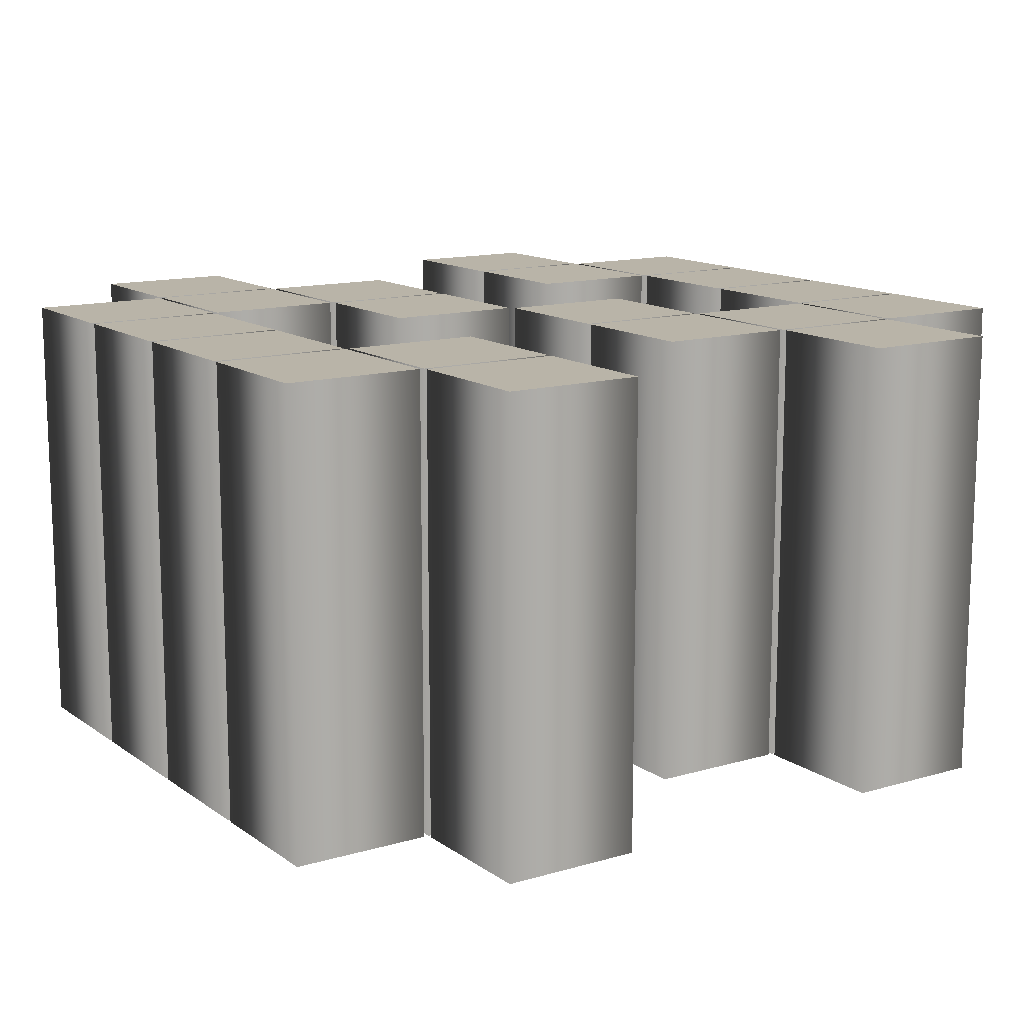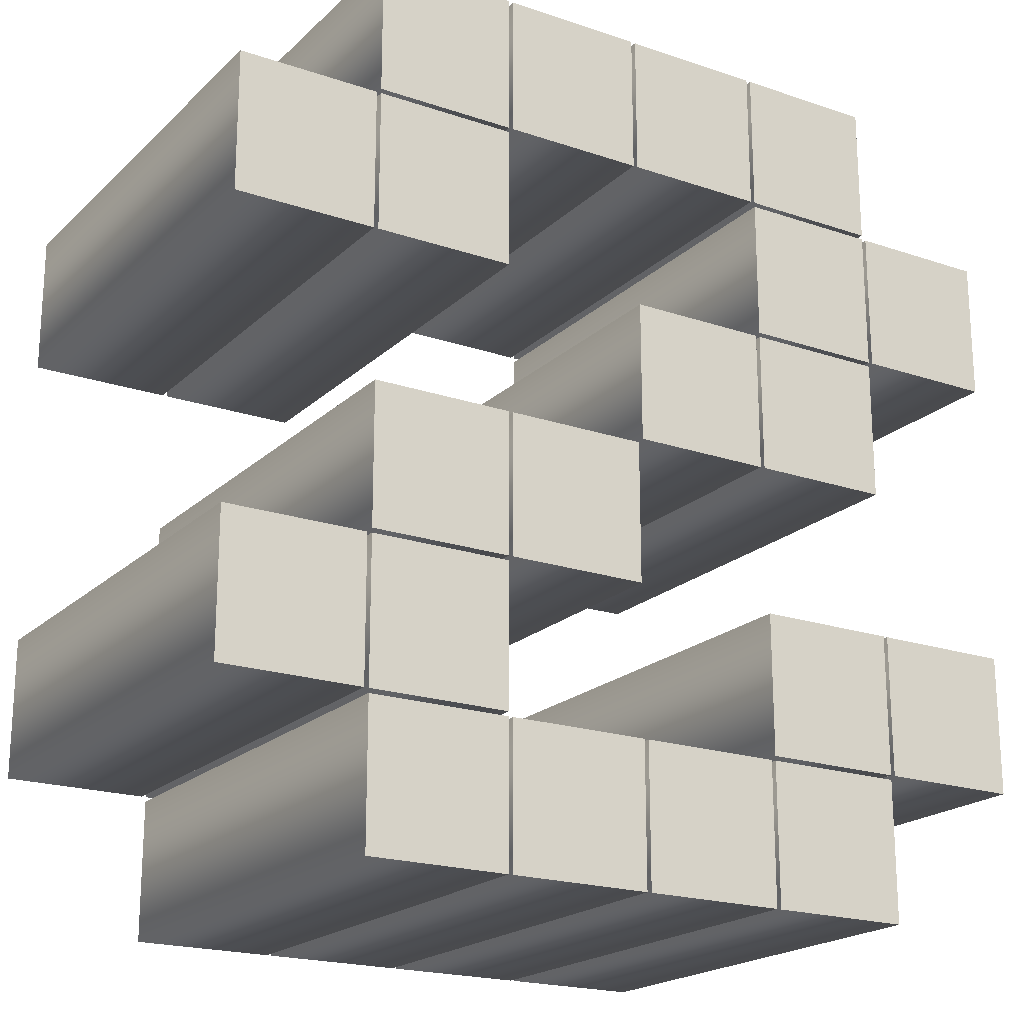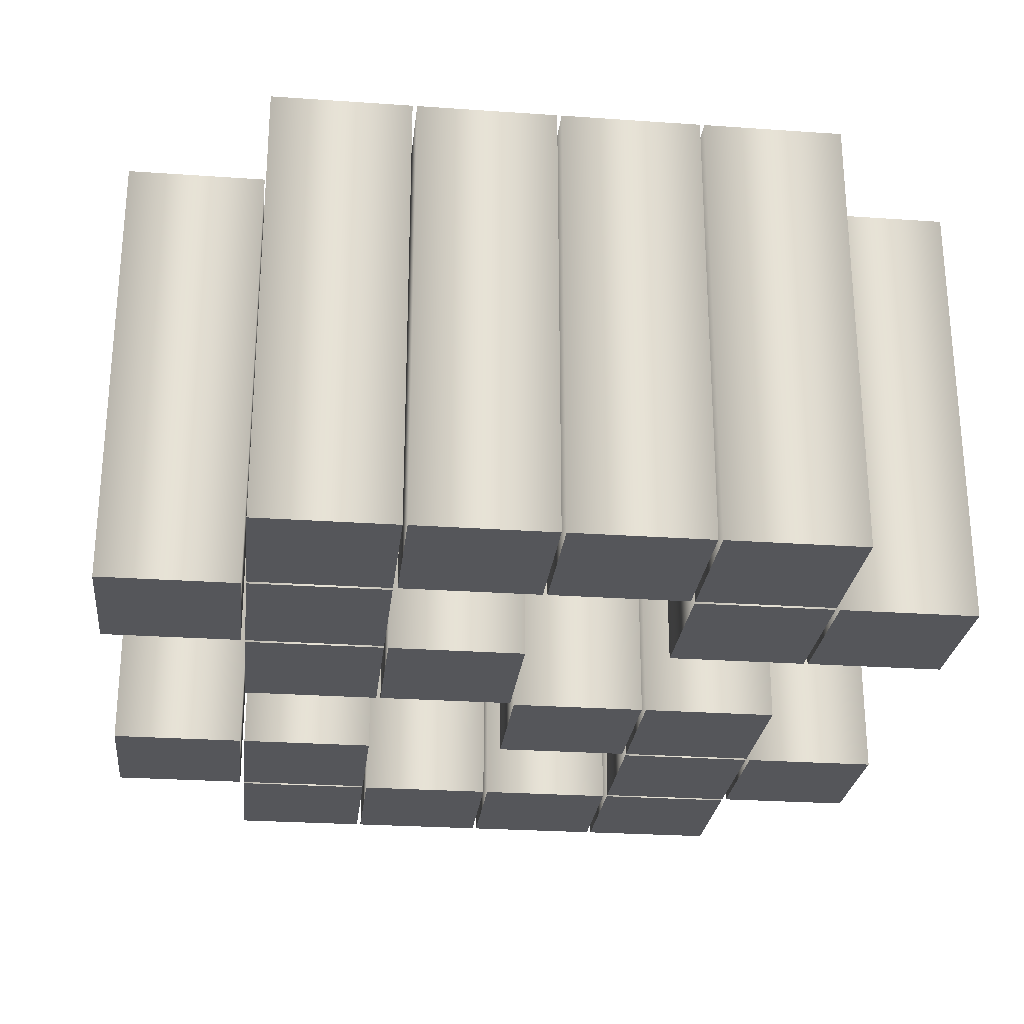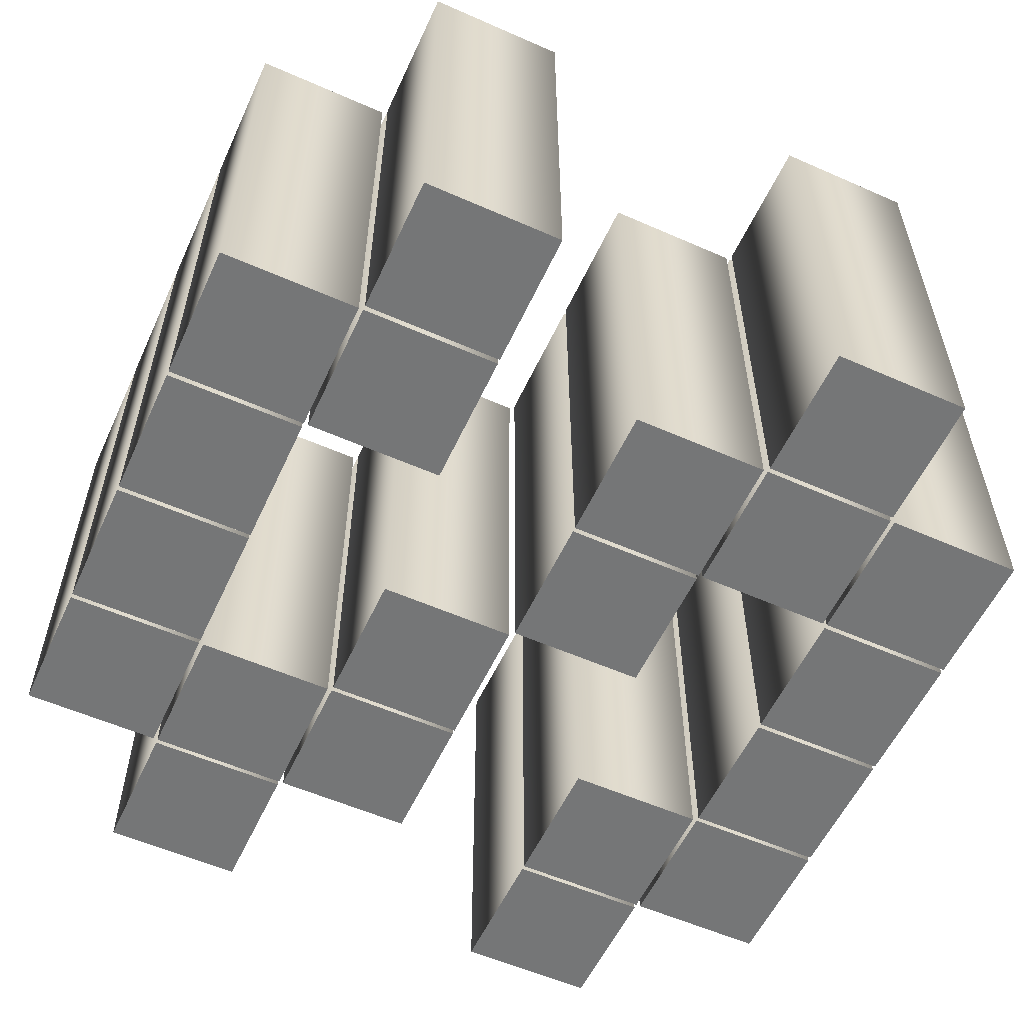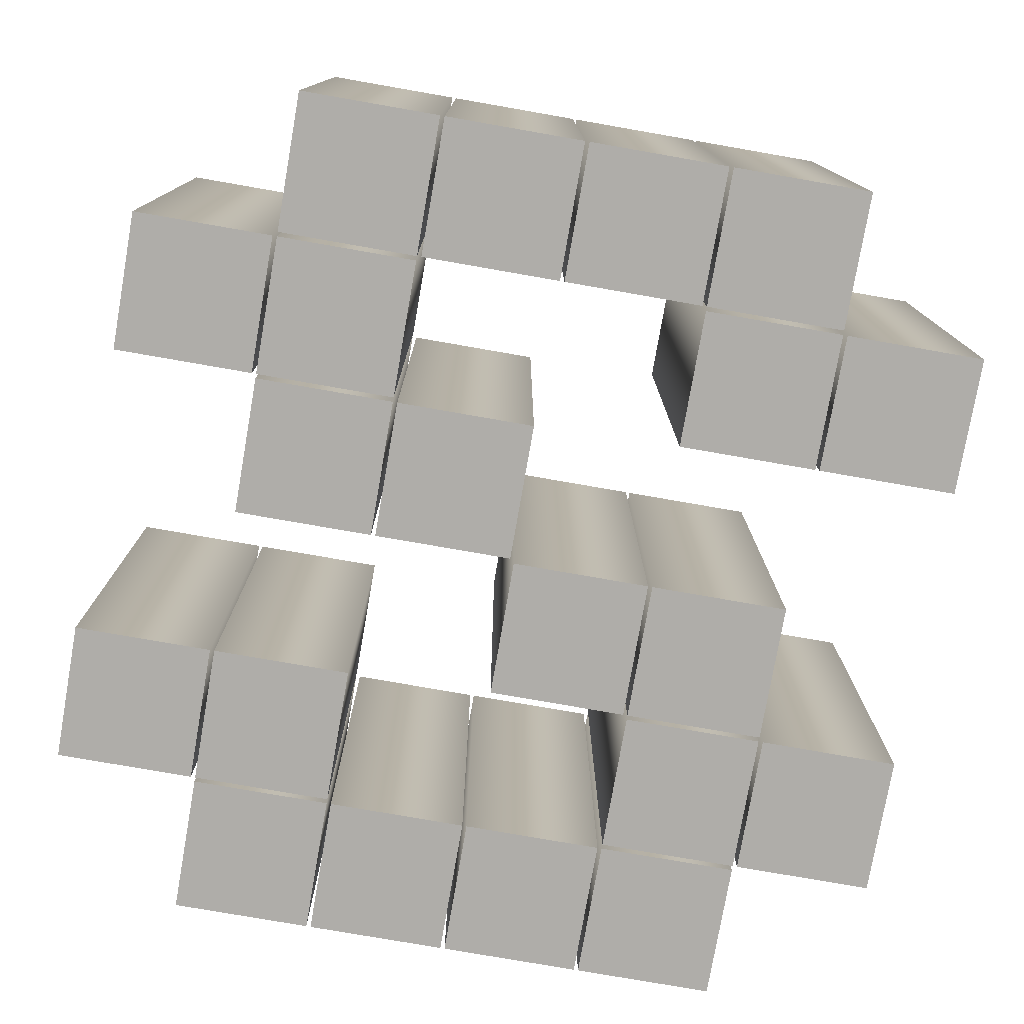
<metadata>
{"format":"obj","ext":"obj","renderer":"f3d","projection":"perspective","resolution":1024,"background":"white","views":[{"elev":13.3,"azim":56.6,"up":"+Z"},{"elev":-20.2,"azim":-31.9,"up":"+Y"},{"elev":-26.1,"azim":173.7,"up":"+Z"},{"elev":-56.7,"azim":-114.7,"up":"+Z"},{"elev":-77.4,"azim":-9.9,"up":"+Z"}]}
</metadata>
<code>
o s
v 0.06458 -0 -0.1
v 0.1252 -0 -0.1
v 0.1252 0.06066 -0.1
v 0.06458 0.06066 -0.1
v 0.2524 -0.3131 -0.1
v 0.3131 -0.3131 -0.1
v 0.3131 -0.2524 -0.1
v 0.2524 -0.2524 -0.1
v 0.1898 -0.3131 -0.1
v 0.2505 -0.3131 -0.1
v 0.2505 -0.2524 -0.1
v 0.1898 -0.2524 -0.1
v 0.1272 -0.3131 -0.1
v 0.1879 -0.3131 -0.1
v 0.1879 -0.2524 -0.1
v 0.1272 -0.2524 -0.1
v 0.06458 -0.3131 -0.1
v 0.1252 -0.3131 -0.1
v 0.1252 -0.2524 -0.1
v 0.06458 -0.2524 -0.1
v 0.3151 -0.2505 -0.1
v 0.3757 -0.2505 -0.1
v 0.3757 -0.1898 -0.1
v 0.3151 -0.1898 -0.1
v 0.2524 -0.2505 -0.1
v 0.3131 -0.2505 -0.1
v 0.3131 -0.1898 -0.1
v 0.2524 -0.1898 -0.1
v 0.06458 -0.2505 -0.1
v 0.1252 -0.2505 -0.1
v 0.1252 -0.1898 -0.1
v 0.06458 -0.1898 -0.1
v 0.001957 -0.2505 -0.1
v 0.06262 -0.2505 -0.1
v 0.06262 -0.1898 -0.1
v 0.001957 -0.1898 -0.1
v 0.1272 -0.1879 -0.1
v 0.1879 -0.1879 -0.1
v 0.1879 -0.1272 -0.1
v 0.1272 -0.1272 -0.1
v 0.06458 -0.1879 -0.1
v 0.1252 -0.1879 -0.1
v 0.1252 -0.1272 -0.1
v 0.06458 -0.1272 -0.1
v 0.2524 -0.1252 -0.1
v 0.3131 -0.1252 -0.1
v 0.3131 -0.06458 -0.1
v 0.2524 -0.06458 -0.1
v 0.1898 -0.1252 -0.1
v 0.2505 -0.1252 -0.1
v 0.2505 -0.06458 -0.1
v 0.1898 -0.06458 -0.1
v 0.3151 -0.06262 -0.1
v 0.3757 -0.06262 -0.1
v 0.3757 -0.001957 -0.1
v 0.3151 -0.001957 -0.1
v 0.2524 -0.06262 -0.1
v 0.3131 -0.06262 -0.1
v 0.3131 -0.001957 -0.1
v 0.2524 -0.001957 -0.1
v 0.06458 -0.06262 -0.1
v 0.1252 -0.06262 -0.1
v 0.1252 -0.001957 -0.1
v 0.06458 -0.001957 -0.1
v 0.001957 -0.06262 -0.1
v 0.06262 -0.06262 -0.1
v 0.06262 -0.001957 -0.1
v 0.001957 -0.001957 -0.1
v 0.2524 -0 -0.1
v 0.3131 -0 -0.1
v 0.3131 0.06066 -0.1
v 0.2524 0.06066 -0.1
v 0.1898 -0 -0.1
v 0.2505 -0 -0.1
v 0.2505 0.06066 -0.1
v 0.1898 0.06066 -0.1
v 0.1272 -0 -0.1
v 0.1879 -0 -0.1
v 0.1879 0.06066 -0.1
v 0.1272 0.06066 -0.1
v 0.06458 0 0.1
v 0.1252 0 0.1
v 0.1252 0.06066 0.1
v 0.06458 0.06066 0.1
v 0.2524 -0.3131 0.1
v 0.3131 -0.3131 0.1
v 0.3131 -0.2524 0.1
v 0.2524 -0.2524 0.1
v 0.1898 -0.3131 0.1
v 0.2505 -0.3131 0.1
v 0.2505 -0.2524 0.1
v 0.1898 -0.2524 0.1
v 0.1272 -0.3131 0.1
v 0.1879 -0.3131 0.1
v 0.1879 -0.2524 0.1
v 0.1272 -0.2524 0.1
v 0.06458 -0.3131 0.1
v 0.1252 -0.3131 0.1
v 0.1252 -0.2524 0.1
v 0.06458 -0.2524 0.1
v 0.3151 -0.2505 0.1
v 0.3757 -0.2505 0.1
v 0.3757 -0.1898 0.1
v 0.3151 -0.1898 0.1
v 0.2524 -0.2505 0.1
v 0.3131 -0.2505 0.1
v 0.3131 -0.1898 0.1
v 0.2524 -0.1898 0.1
v 0.06458 -0.2505 0.1
v 0.1252 -0.2505 0.1
v 0.1252 -0.1898 0.1
v 0.06458 -0.1898 0.1
v 0.001957 -0.2505 0.1
v 0.06262 -0.2505 0.1
v 0.06262 -0.1898 0.1
v 0.001957 -0.1898 0.1
v 0.1272 -0.1879 0.1
v 0.1879 -0.1879 0.1
v 0.1879 -0.1272 0.1
v 0.1272 -0.1272 0.1
v 0.06458 -0.1879 0.1
v 0.1252 -0.1879 0.1
v 0.1252 -0.1272 0.1
v 0.06458 -0.1272 0.1
v 0.2524 -0.1252 0.1
v 0.3131 -0.1252 0.1
v 0.3131 -0.06458 0.1
v 0.2524 -0.06458 0.1
v 0.1898 -0.1252 0.1
v 0.2505 -0.1252 0.1
v 0.2505 -0.06458 0.1
v 0.1898 -0.06458 0.1
v 0.3151 -0.06262 0.1
v 0.3757 -0.06262 0.1
v 0.3757 -0.001957 0.1
v 0.3151 -0.001957 0.1
v 0.2524 -0.06262 0.1
v 0.3131 -0.06262 0.1
v 0.3131 -0.001957 0.1
v 0.2524 -0.001957 0.1
v 0.06458 -0.06262 0.1
v 0.1252 -0.06262 0.1
v 0.1252 -0.001957 0.1
v 0.06458 -0.001957 0.1
v 0.001957 -0.06262 0.1
v 0.06262 -0.06262 0.1
v 0.06262 -0.001957 0.1
v 0.001957 -0.001957 0.1
v 0.2524 0 0.1
v 0.3131 0 0.1
v 0.3131 0.06066 0.1
v 0.2524 0.06066 0.1
v 0.1898 0 0.1
v 0.2505 0 0.1
v 0.2505 0.06066 0.1
v 0.1898 0.06066 0.1
v 0.1272 0 0.1
v 0.1879 0 0.1
v 0.1879 0.06066 0.1
v 0.1272 0.06066 0.1
v 0.2524 -0.3131 0.1
v 0.2524 -0.3131 -0.1
v 0.3131 -0.3131 0.1
v 0.3131 -0.3131 -0.1
v 0.3131 -0.2524 0.1
v 0.3131 -0.2524 -0.1
v 0.2524 -0.2524 0.1
v 0.2524 -0.2524 -0.1
v 0.1898 -0.3131 0.1
v 0.1898 -0.3131 -0.1
v 0.2505 -0.3131 0.1
v 0.2505 -0.3131 -0.1
v 0.2505 -0.2524 0.1
v 0.2505 -0.2524 -0.1
v 0.1898 -0.2524 0.1
v 0.1898 -0.2524 -0.1
v 0.1272 -0.3131 0.1
v 0.1272 -0.3131 -0.1
v 0.1879 -0.3131 0.1
v 0.1879 -0.3131 -0.1
v 0.1879 -0.2524 0.1
v 0.1879 -0.2524 -0.1
v 0.1272 -0.2524 0.1
v 0.1272 -0.2524 -0.1
v 0.06458 -0.3131 0.1
v 0.06458 -0.3131 -0.1
v 0.1252 -0.3131 0.1
v 0.1252 -0.3131 -0.1
v 0.1252 -0.2524 0.1
v 0.1252 -0.2524 -0.1
v 0.06458 -0.2524 0.1
v 0.06458 -0.2524 -0.1
v 0.3151 -0.2505 0.1
v 0.3151 -0.2505 -0.1
v 0.3757 -0.2505 0.1
v 0.3757 -0.2505 -0.1
v 0.3757 -0.1898 0.1
v 0.3757 -0.1898 -0.1
v 0.3151 -0.1898 0.1
v 0.3151 -0.1898 -0.1
v 0.2524 -0.2505 0.1
v 0.2524 -0.2505 -0.1
v 0.3131 -0.2505 0.1
v 0.3131 -0.2505 -0.1
v 0.3131 -0.1898 0.1
v 0.3131 -0.1898 -0.1
v 0.2524 -0.1898 0.1
v 0.2524 -0.1898 -0.1
v 0.06458 -0.2505 0.1
v 0.06458 -0.2505 -0.1
v 0.1252 -0.2505 0.1
v 0.1252 -0.2505 -0.1
v 0.1252 -0.1898 0.1
v 0.1252 -0.1898 -0.1
v 0.06458 -0.1898 0.1
v 0.06458 -0.1898 -0.1
v 0.001957 -0.2505 0.1
v 0.001957 -0.2505 -0.1
v 0.06262 -0.2505 0.1
v 0.06262 -0.2505 -0.1
v 0.06262 -0.1898 0.1
v 0.06262 -0.1898 -0.1
v 0.001957 -0.1898 0.1
v 0.001957 -0.1898 -0.1
v 0.1272 -0.1879 0.1
v 0.1272 -0.1879 -0.1
v 0.1879 -0.1879 0.1
v 0.1879 -0.1879 -0.1
v 0.1879 -0.1272 0.1
v 0.1879 -0.1272 -0.1
v 0.1272 -0.1272 0.1
v 0.1272 -0.1272 -0.1
v 0.06458 -0.1879 0.1
v 0.06458 -0.1879 -0.1
v 0.1252 -0.1879 0.1
v 0.1252 -0.1879 -0.1
v 0.1252 -0.1272 0.1
v 0.1252 -0.1272 -0.1
v 0.06458 -0.1272 0.1
v 0.06458 -0.1272 -0.1
v 0.2524 -0.1252 0.1
v 0.2524 -0.1252 -0.1
v 0.3131 -0.1252 0.1
v 0.3131 -0.1252 -0.1
v 0.3131 -0.06458 0.1
v 0.3131 -0.06458 -0.1
v 0.2524 -0.06458 0.1
v 0.2524 -0.06458 -0.1
v 0.1898 -0.1252 0.1
v 0.1898 -0.1252 -0.1
v 0.2505 -0.1252 0.1
v 0.2505 -0.1252 -0.1
v 0.2505 -0.06458 0.1
v 0.2505 -0.06458 -0.1
v 0.1898 -0.06458 0.1
v 0.1898 -0.06458 -0.1
v 0.3151 -0.06262 0.1
v 0.3151 -0.06262 -0.1
v 0.3757 -0.06262 0.1
v 0.3757 -0.06262 -0.1
v 0.3757 -0.001957 0.1
v 0.3757 -0.001957 -0.1
v 0.3151 -0.001957 0.1
v 0.3151 -0.001957 -0.1
v 0.2524 -0.06262 0.1
v 0.2524 -0.06262 -0.1
v 0.3131 -0.06262 0.1
v 0.3131 -0.06262 -0.1
v 0.3131 -0.001957 0.1
v 0.3131 -0.001957 -0.1
v 0.2524 -0.001957 0.1
v 0.2524 -0.001957 -0.1
v 0.06458 -0.06262 0.1
v 0.06458 -0.06262 -0.1
v 0.1252 -0.06262 0.1
v 0.1252 -0.06262 -0.1
v 0.1252 -0.001957 0.1
v 0.1252 -0.001957 -0.1
v 0.06458 -0.001957 0.1
v 0.06458 -0.001957 -0.1
v 0.001957 -0.06262 0.1
v 0.001957 -0.06262 -0.1
v 0.06262 -0.06262 0.1
v 0.06262 -0.06262 -0.1
v 0.06262 -0.001957 0.1
v 0.06262 -0.001957 -0.1
v 0.001957 -0.001957 0.1
v 0.001957 -0.001957 -0.1
v 0.2524 0 0.1
v 0.2524 -0 -0.1
v 0.3131 0 0.1
v 0.3131 -0 -0.1
v 0.3131 0.06066 0.1
v 0.3131 0.06066 -0.1
v 0.2524 0.06066 0.1
v 0.2524 0.06066 -0.1
v 0.1898 0 0.1
v 0.1898 -0 -0.1
v 0.2505 0 0.1
v 0.2505 -0 -0.1
v 0.2505 0.06066 0.1
v 0.2505 0.06066 -0.1
v 0.1898 0.06066 0.1
v 0.1898 0.06066 -0.1
v 0.1272 0 0.1
v 0.1272 -0 -0.1
v 0.1879 0 0.1
v 0.1879 -0 -0.1
v 0.1879 0.06066 0.1
v 0.1879 0.06066 -0.1
v 0.1272 0.06066 0.1
v 0.1272 0.06066 -0.1
v 0.06458 0 0.1
v 0.06458 -0 -0.1
v 0.1252 0 0.1
v 0.1252 -0 -0.1
v 0.1252 0.06066 0.1
v 0.1252 0.06066 -0.1
v 0.06458 0.06066 0.1
v 0.06458 0.06066 -0.1
f 6 8 7
f 6 5 8
f 10 12 11
f 10 9 12
f 14 16 15
f 14 13 16
f 18 20 19
f 18 17 20
f 22 24 23
f 22 21 24
f 26 28 27
f 26 25 28
f 30 32 31
f 30 29 32
f 34 36 35
f 34 33 36
f 38 40 39
f 38 37 40
f 42 44 43
f 42 41 44
f 46 48 47
f 46 45 48
f 50 52 51
f 50 49 52
f 54 56 55
f 54 53 56
f 58 60 59
f 58 57 60
f 62 64 63
f 62 61 64
f 66 68 67
f 66 65 68
f 70 72 71
f 70 69 72
f 74 76 75
f 74 73 76
f 78 80 79
f 78 77 80
f 2 4 3
f 2 1 4
f 86 87 88
f 86 88 85
f 90 91 92
f 90 92 89
f 94 95 96
f 94 96 93
f 98 99 100
f 98 100 97
f 102 103 104
f 102 104 101
f 106 107 108
f 106 108 105
f 110 111 112
f 110 112 109
f 114 115 116
f 114 116 113
f 118 119 120
f 118 120 117
f 122 123 124
f 122 124 121
f 126 127 128
f 126 128 125
f 130 131 132
f 130 132 129
f 134 135 136
f 134 136 133
f 138 139 140
f 138 140 137
f 142 143 144
f 142 144 141
f 146 147 148
f 146 148 145
f 150 151 152
f 150 152 149
f 154 155 156
f 154 156 153
f 158 159 160
f 158 160 157
f 82 83 84
f 82 84 81
f 162 164 163 161
f 164 166 165 163
f 166 168 167 165
f 168 162 161 167
f 170 172 171 169
f 172 174 173 171
f 174 176 175 173
f 176 170 169 175
f 178 180 179 177
f 180 182 181 179
f 182 184 183 181
f 184 178 177 183
f 186 188 187 185
f 188 190 189 187
f 190 192 191 189
f 192 186 185 191
f 194 196 195 193
f 196 198 197 195
f 198 200 199 197
f 200 194 193 199
f 202 204 203 201
f 204 206 205 203
f 206 208 207 205
f 208 202 201 207
f 210 212 211 209
f 212 214 213 211
f 214 216 215 213
f 216 210 209 215
f 218 220 219 217
f 220 222 221 219
f 222 224 223 221
f 224 218 217 223
f 226 228 227 225
f 228 230 229 227
f 230 232 231 229
f 232 226 225 231
f 234 236 235 233
f 236 238 237 235
f 238 240 239 237
f 240 234 233 239
f 242 244 243 241
f 244 246 245 243
f 246 248 247 245
f 248 242 241 247
f 250 252 251 249
f 252 254 253 251
f 254 256 255 253
f 256 250 249 255
f 258 260 259 257
f 260 262 261 259
f 262 264 263 261
f 264 258 257 263
f 266 268 267 265
f 268 270 269 267
f 270 272 271 269
f 272 266 265 271
f 274 276 275 273
f 276 278 277 275
f 278 280 279 277
f 280 274 273 279
f 282 284 283 281
f 284 286 285 283
f 286 288 287 285
f 288 282 281 287
f 290 292 291 289
f 292 294 293 291
f 294 296 295 293
f 296 290 289 295
f 298 300 299 297
f 300 302 301 299
f 302 304 303 301
f 304 298 297 303
f 306 308 307 305
f 308 310 309 307
f 310 312 311 309
f 312 306 305 311
f 314 316 315 313
f 316 318 317 315
f 318 320 319 317
f 320 314 313 319

</code>
